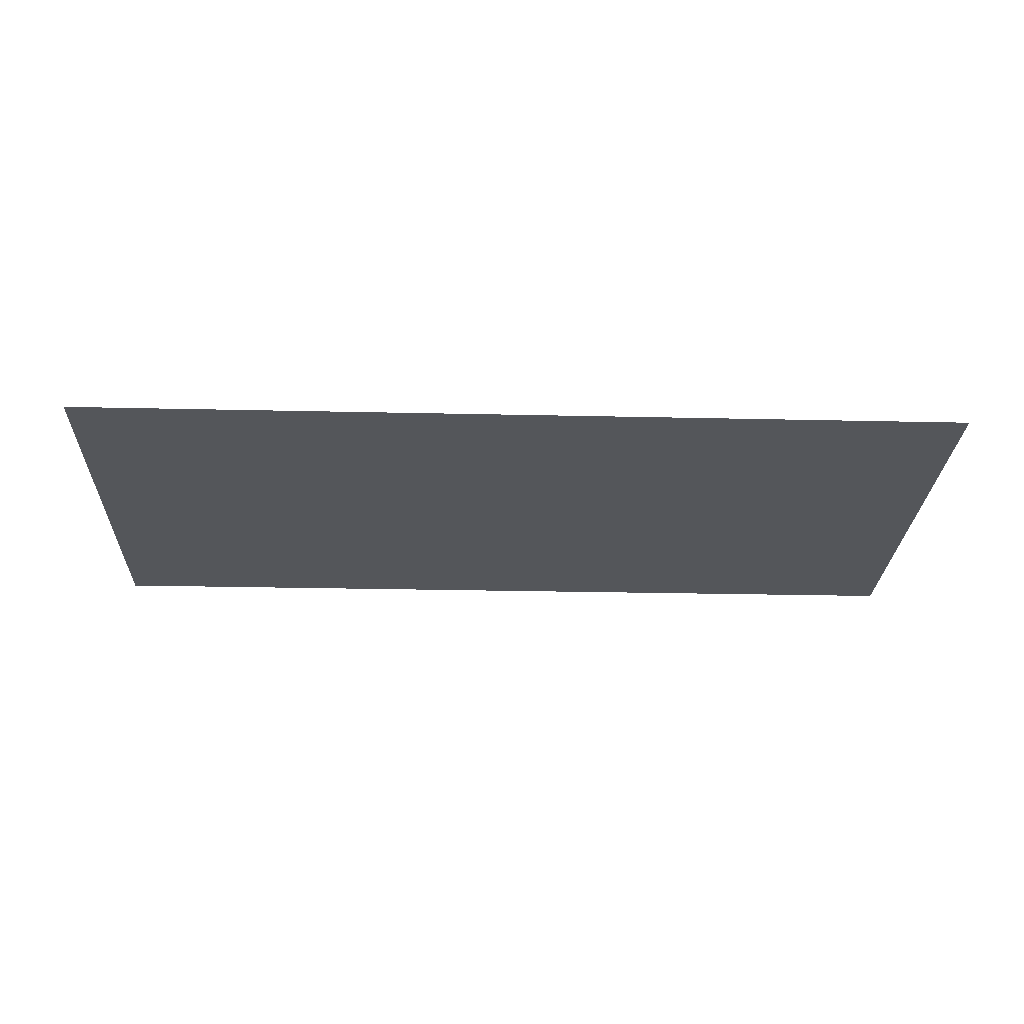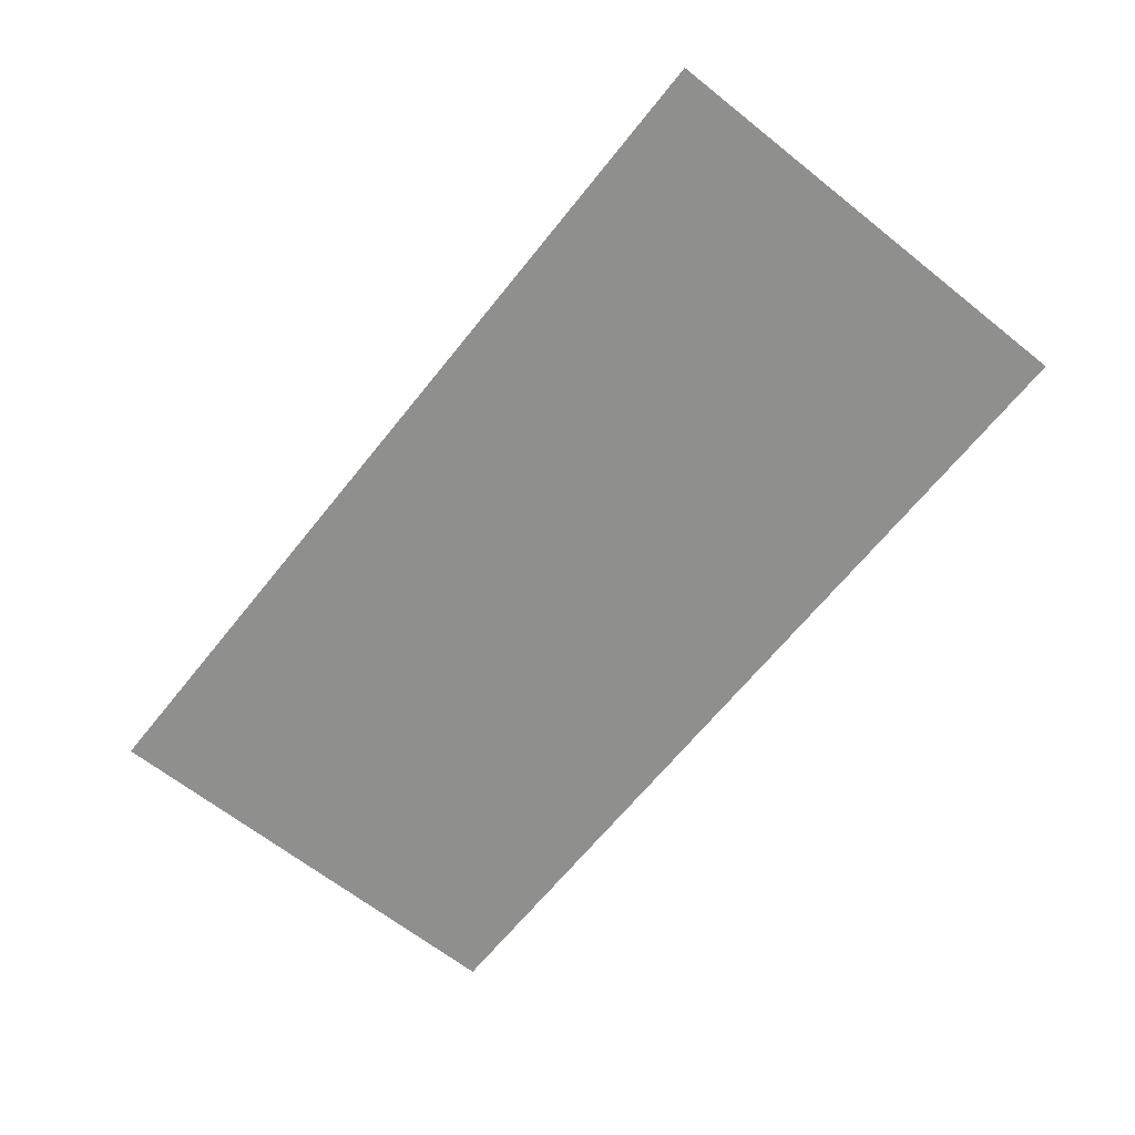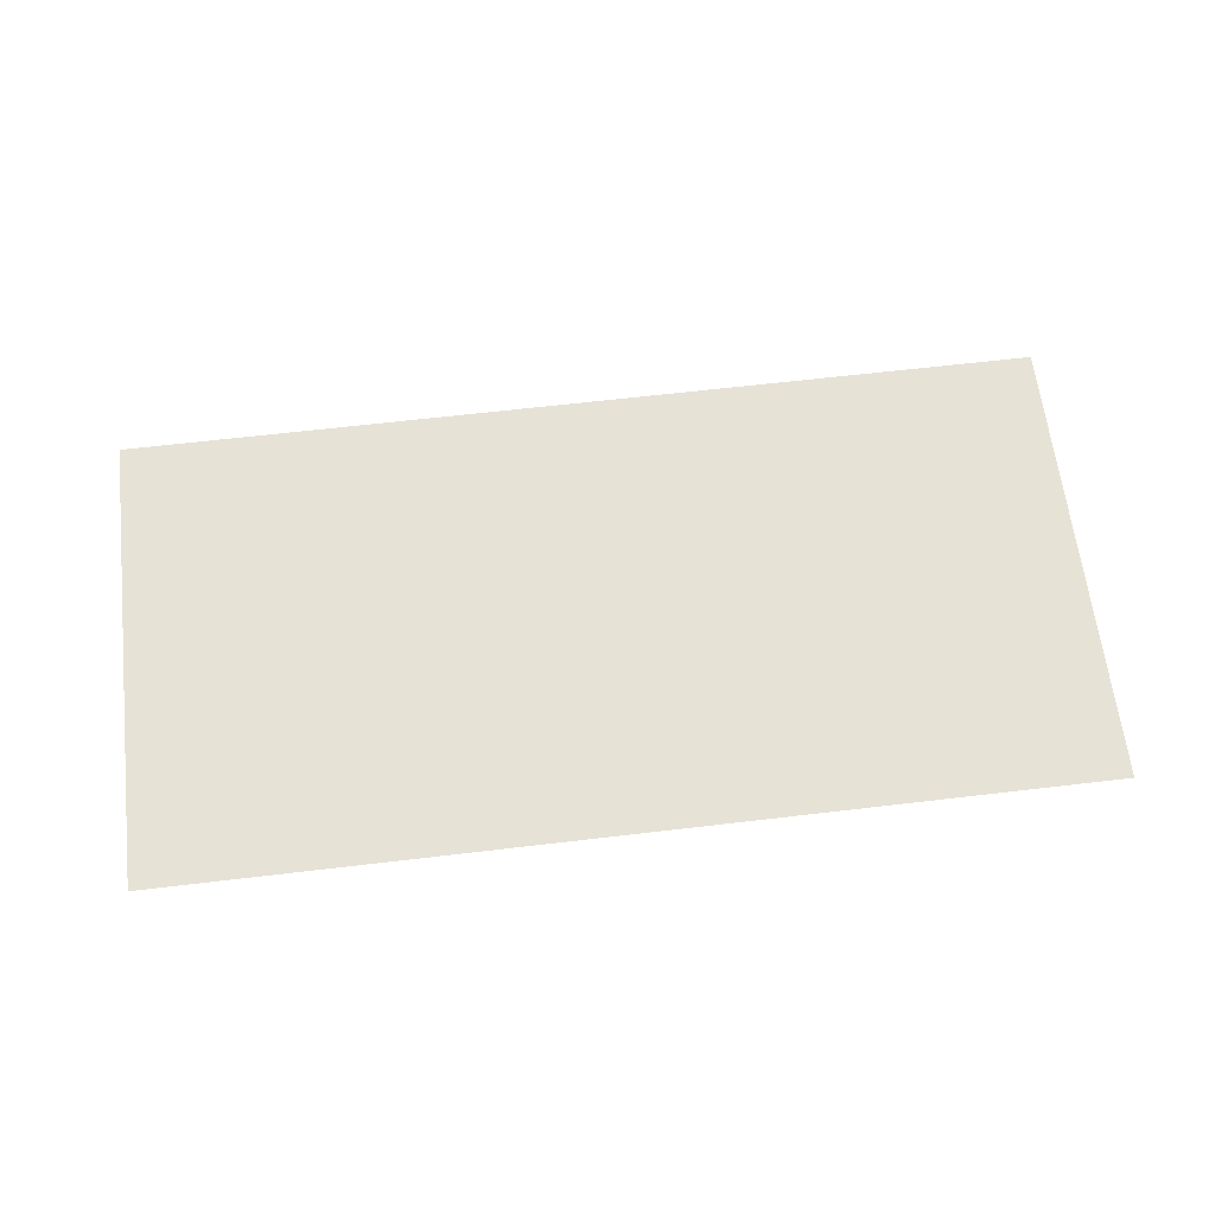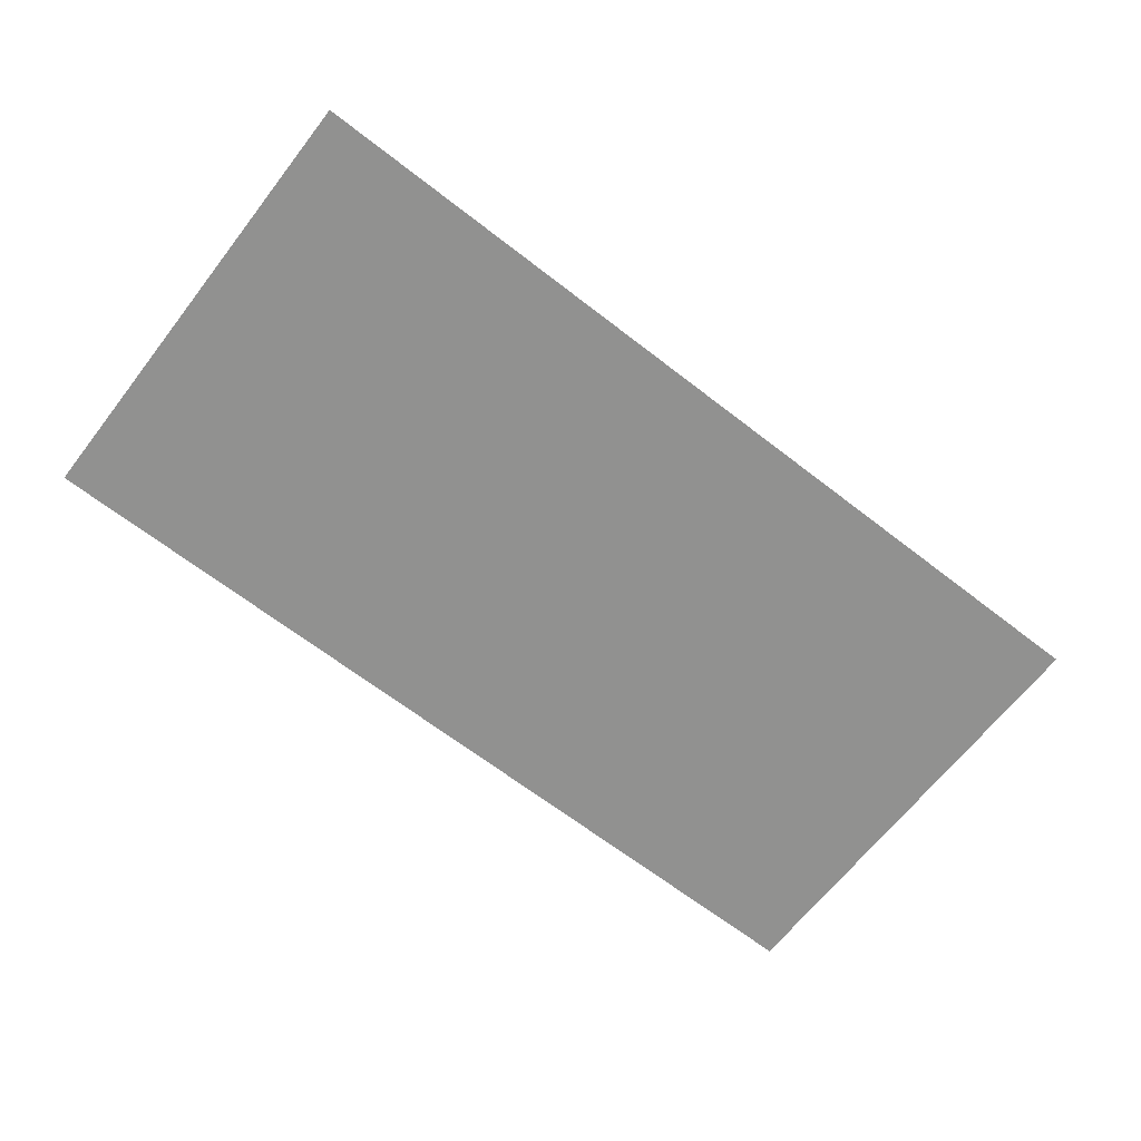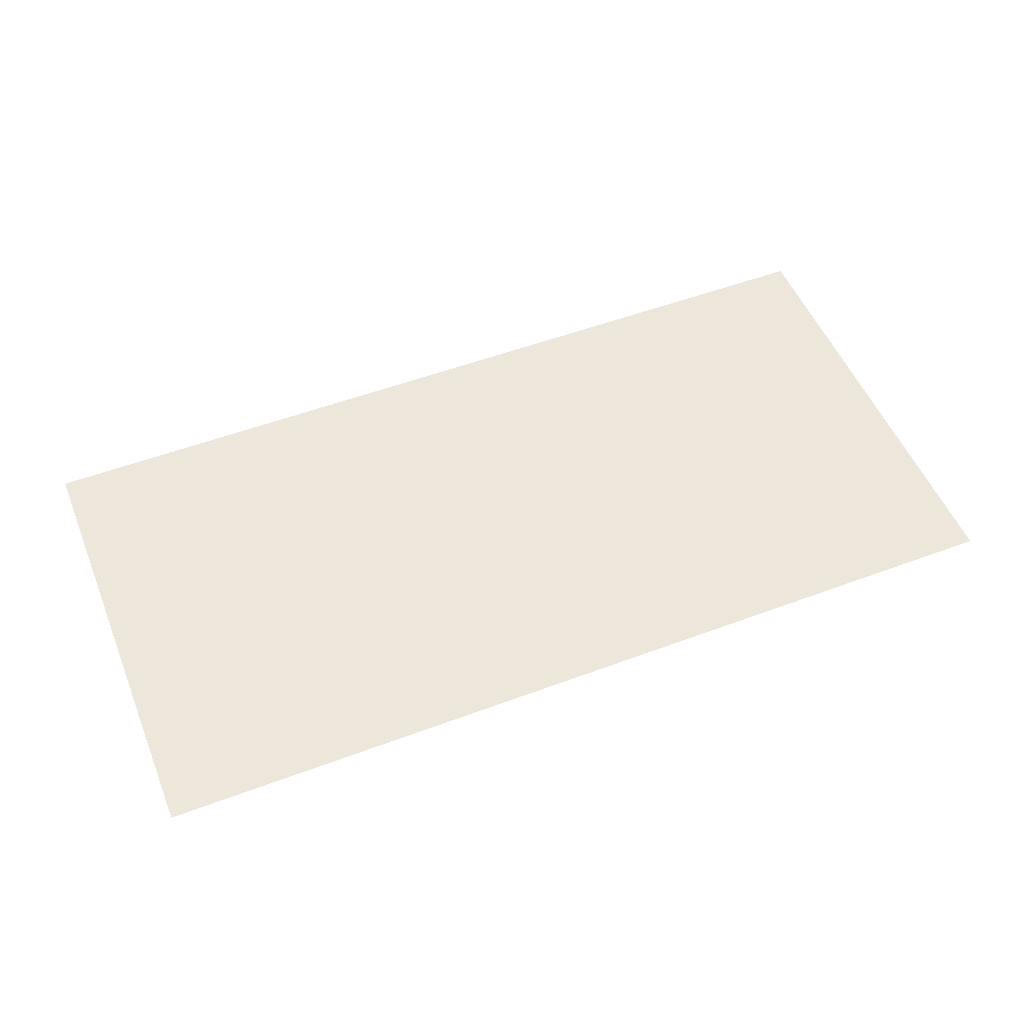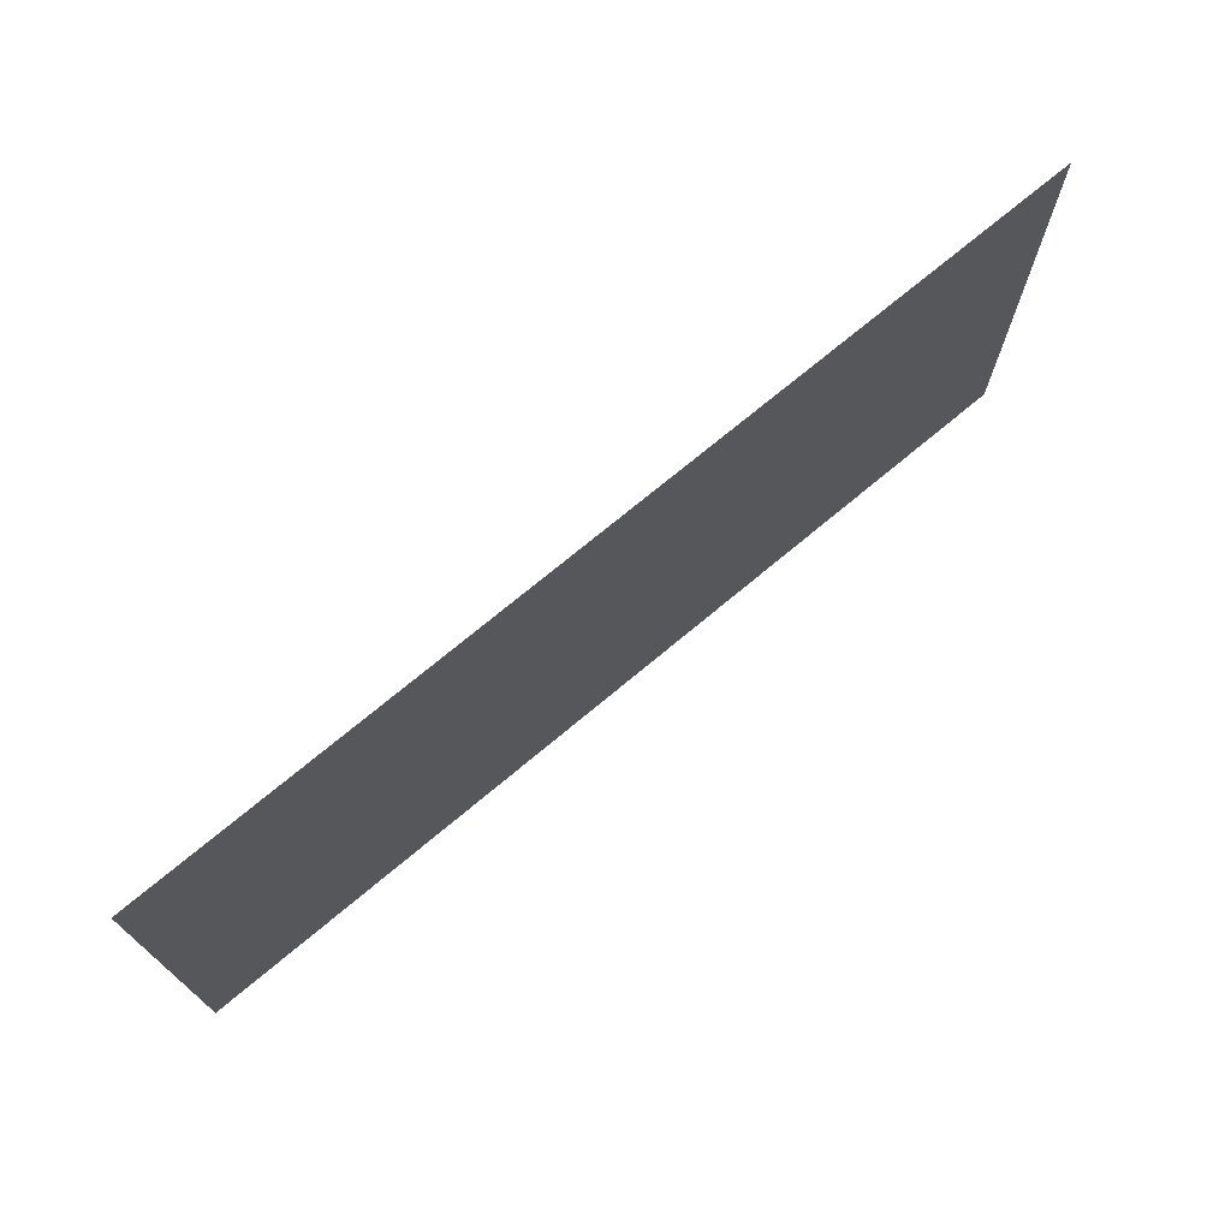
<metadata>
{"format":"obj","ext":"obj","renderer":"f3d","projection":"perspective","resolution":1024,"background":"white","views":[{"elev":-25.4,"azim":-2.1,"up":"+Z"},{"elev":-65.3,"azim":51.4,"up":"+Z"},{"elev":64.0,"azim":-6.8,"up":"+Z"},{"elev":-66.0,"azim":-37.9,"up":"+Z"},{"elev":52.4,"azim":-22.0,"up":"+Z"},{"elev":72.4,"azim":-39.9,"up":"+Y"}]}
</metadata>
<code>
o Plane
v -1 0.5 0
v 0 0.5 0
v -1 -0.5 0
v 0 -0.5 0
f 1 3 2
f 3 4 2
v 0 0.5 0
v 1 0.5 0
v 0 -0.5 0
v 1 -0.5 0
f 5 7 6
f 7 8 6

</code>
